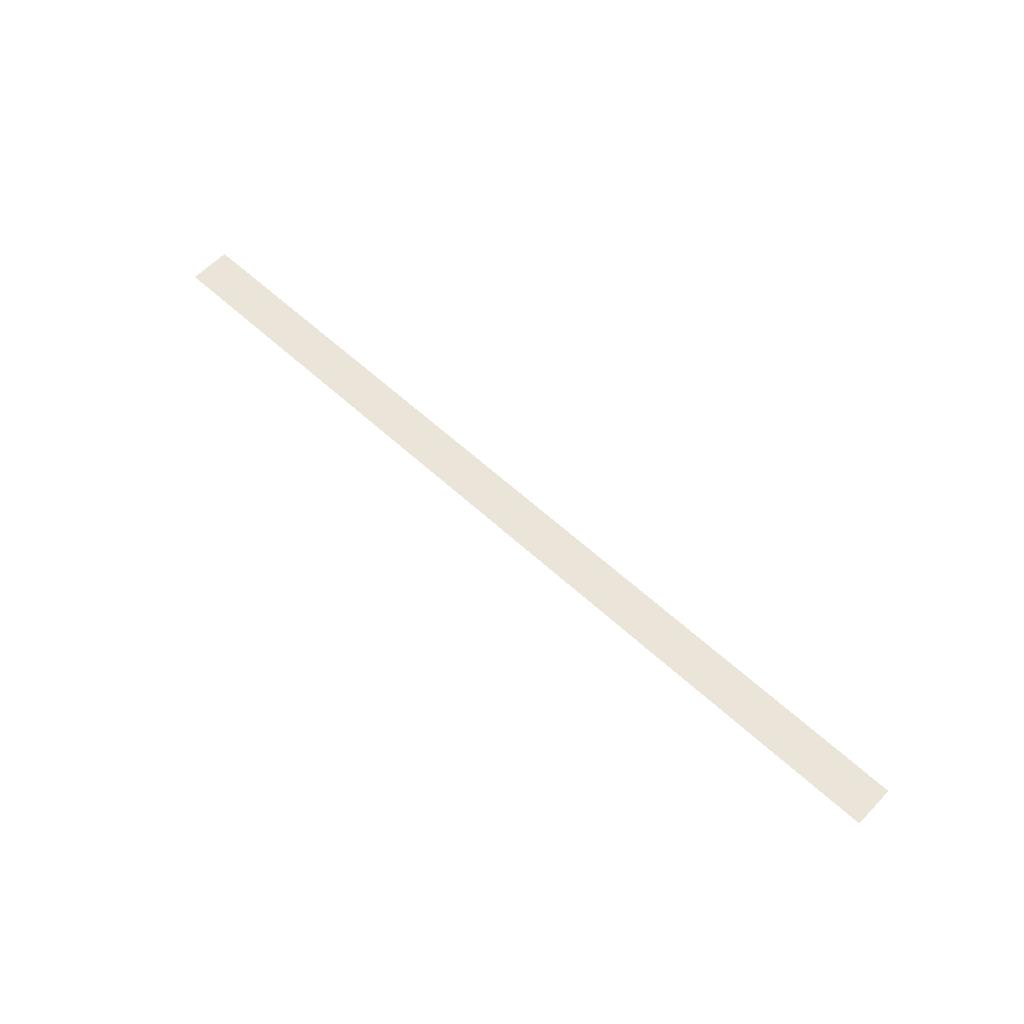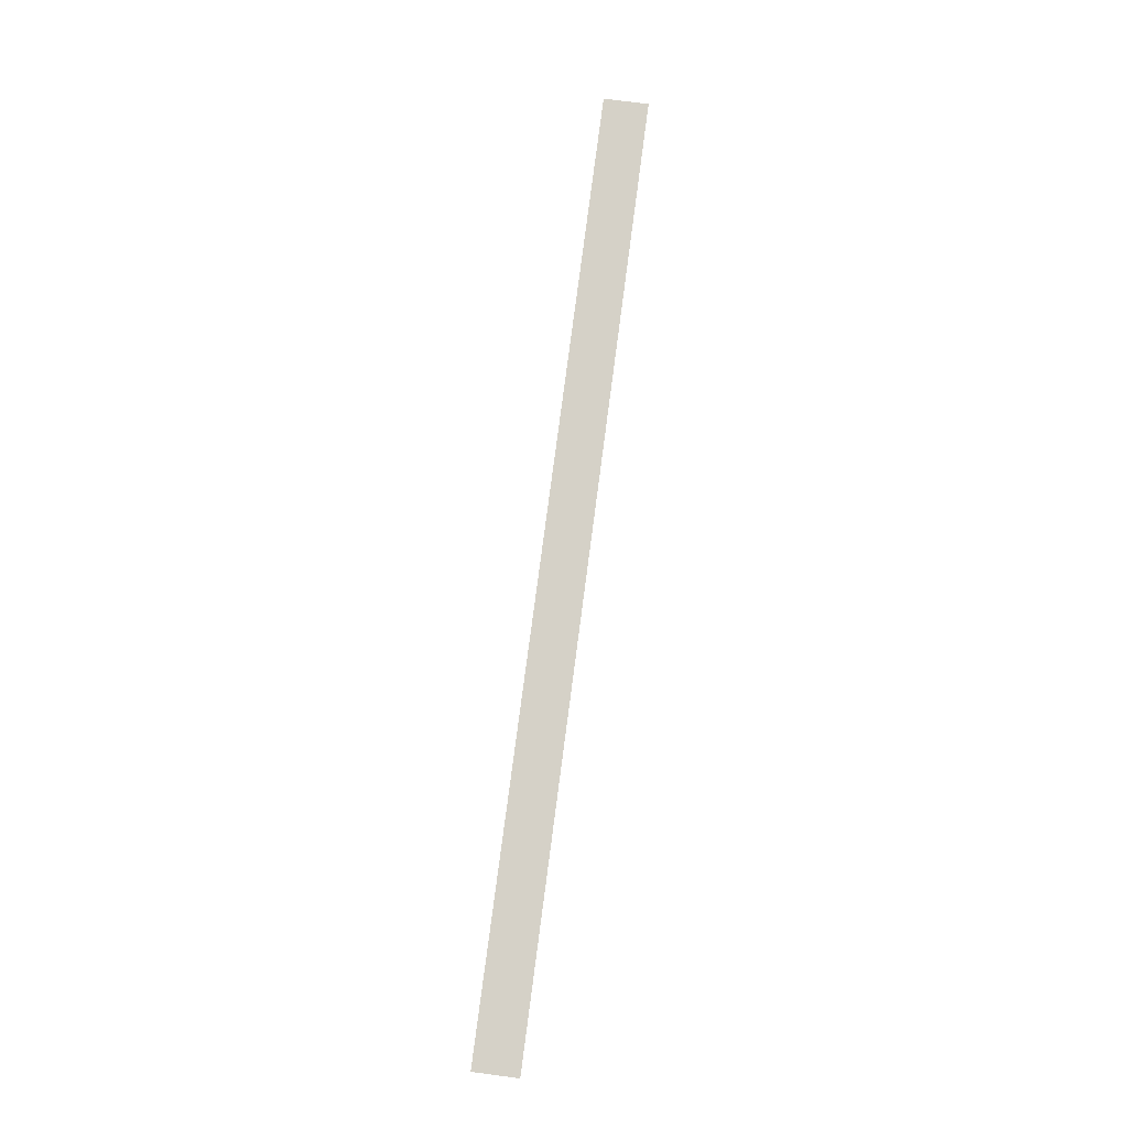
<metadata>
{"format":"obj","ext":"obj","renderer":"f3d","projection":"perspective","resolution":1024,"background":"white","views":[{"elev":59.6,"azim":43.4,"up":"+Z"},{"elev":78.8,"azim":-82.5,"up":"+Z"}]}
</metadata>
<code>
v -2640 -60 -0.01333
v -2670 -60 -0.01333
v -2670 -30 -0.01333
v -2640 -30 -0.01333
v -2610 -60 -0.01333
v -2640 -60 -0.01333
v -2640 -30 -0.01333
v -2610 -30 -0.01333
v -2580 -60 -0.01333
v -2610 -60 -0.01333
v -2610 -30 -0.01333
v -2580 -30 -0.01333
v -2550 -60 -0.01333
v -2580 -60 -0.01333
v -2580 -30 -0.01333
v -2550 -30 -0.01333
v -2520 -60 -0.01333
v -2550 -60 -0.01333
v -2550 -30 -0.01333
v -2520 -30 -0.01333
v -2490 -60 -0.01333
v -2520 -60 -0.01333
v -2520 -30 -0.01333
v -2490 -30 -0.01333
v -2460 -60 -0.01333
v -2490 -60 -0.01333
v -2490 -30 -0.01333
v -2460 -30 -0.01333
v -2430 -60 -0.01333
v -2460 -60 -0.01333
v -2460 -30 -0.01333
v -2430 -30 -0.01333
v -2400 -60 -0.01333
v -2430 -60 -0.01333
v -2430 -30 -0.01333
v -2400 -30 -0.01333
v -2370 -60 -0.01333
v -2400 -60 -0.01333
v -2400 -30 -0.01333
v -2370 -30 -0.01333
v -2340 -60 -0.01333
v -2370 -60 -0.01333
v -2370 -30 -0.01333
v -2340 -30 -0.01333
v -2310 -60 -0.01333
v -2340 -60 -0.01333
v -2340 -30 -0.01333
v -2310 -30 -0.01333
v -2280 -60 -0.01333
v -2310 -60 -0.01333
v -2310 -30 -0.01333
v -2280 -30 -0.01333
v -2250 -60 -0.01333
v -2280 -60 -0.01333
v -2280 -30 -0.01333
v -2250 -30 -0.01333
v -2220 -60 -0.01333
v -2250 -60 -0.01333
v -2250 -30 -0.01333
v -2220 -30 -0.01333
v -2190 -60 -0.01333
v -2220 -60 -0.01333
v -2220 -30 -0.01333
v -2190 -30 -0.01333
v -2160 -60 -0.01333
v -2190 -60 -0.01333
v -2190 -30 -0.01333
v -2160 -30 -0.01333
v -2130 -60 -0.01333
v -2160 -60 -0.01333
v -2160 -30 -0.01333
v -2130 -30 -0.01333
v -2100 -60 -0.01333
v -2130 -60 -0.01333
v -2130 -30 -0.01333
v -2100 -30 -0.01333
v -2070 -60 -0.01333
v -2100 -60 -0.01333
v -2100 -30 -0.01333
v -2070 -30 -0.01333
v -2040 -60 -0.01333
v -2070 -60 -0.01333
v -2070 -30 -0.01333
v -2040 -30 -0.01333
g lv8_mesh_0004
f 1 2 3 4
f 5 6 7 8
f 9 10 11 12
f 13 14 15 16
f 17 18 19 20
f 21 22 23 24
f 25 26 27 28
f 29 30 31 32
f 33 34 35 36
f 37 38 39 40
f 41 42 43 44
f 45 46 47 48
f 49 50 51 52
f 53 54 55 56
f 57 58 59 60
f 61 62 63 64
f 65 66 67 68
f 69 70 71 72
f 73 74 75 76
f 77 78 79 80
f 81 82 83 84

</code>
